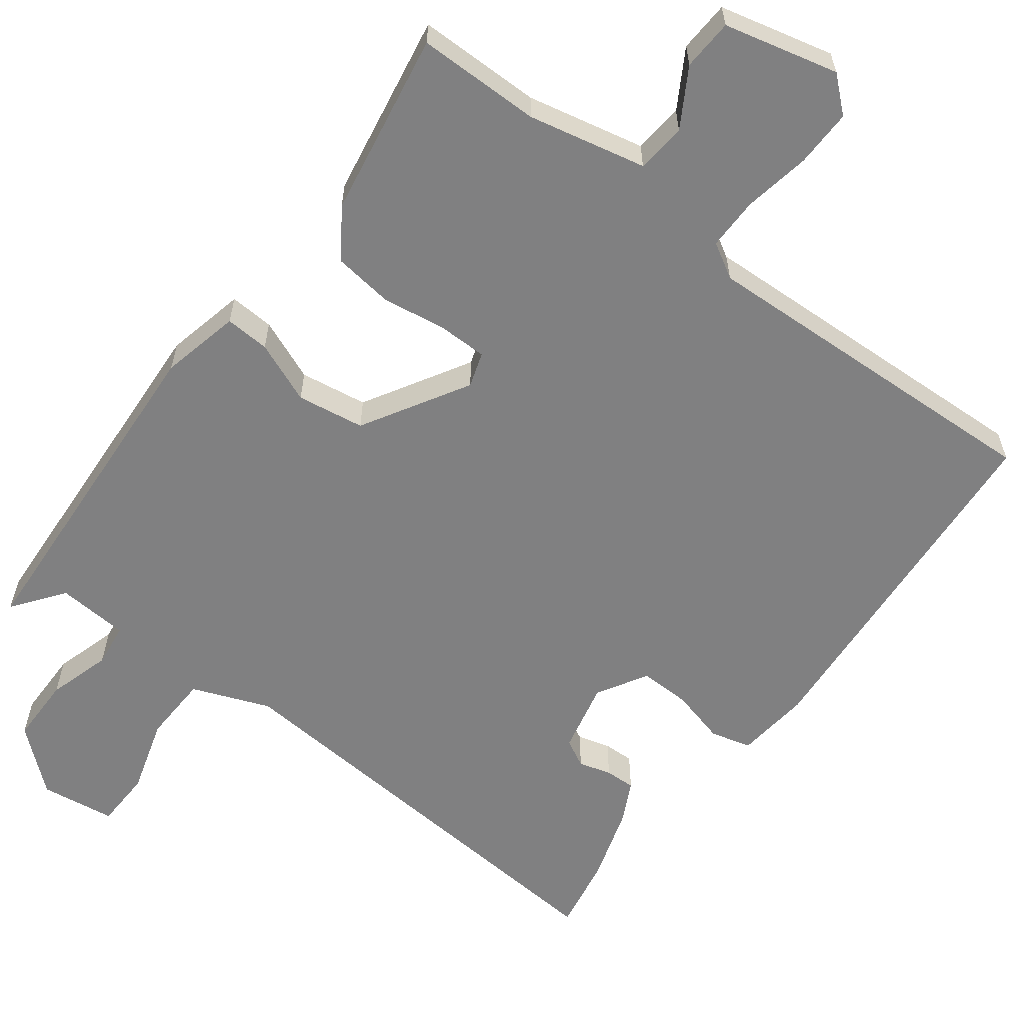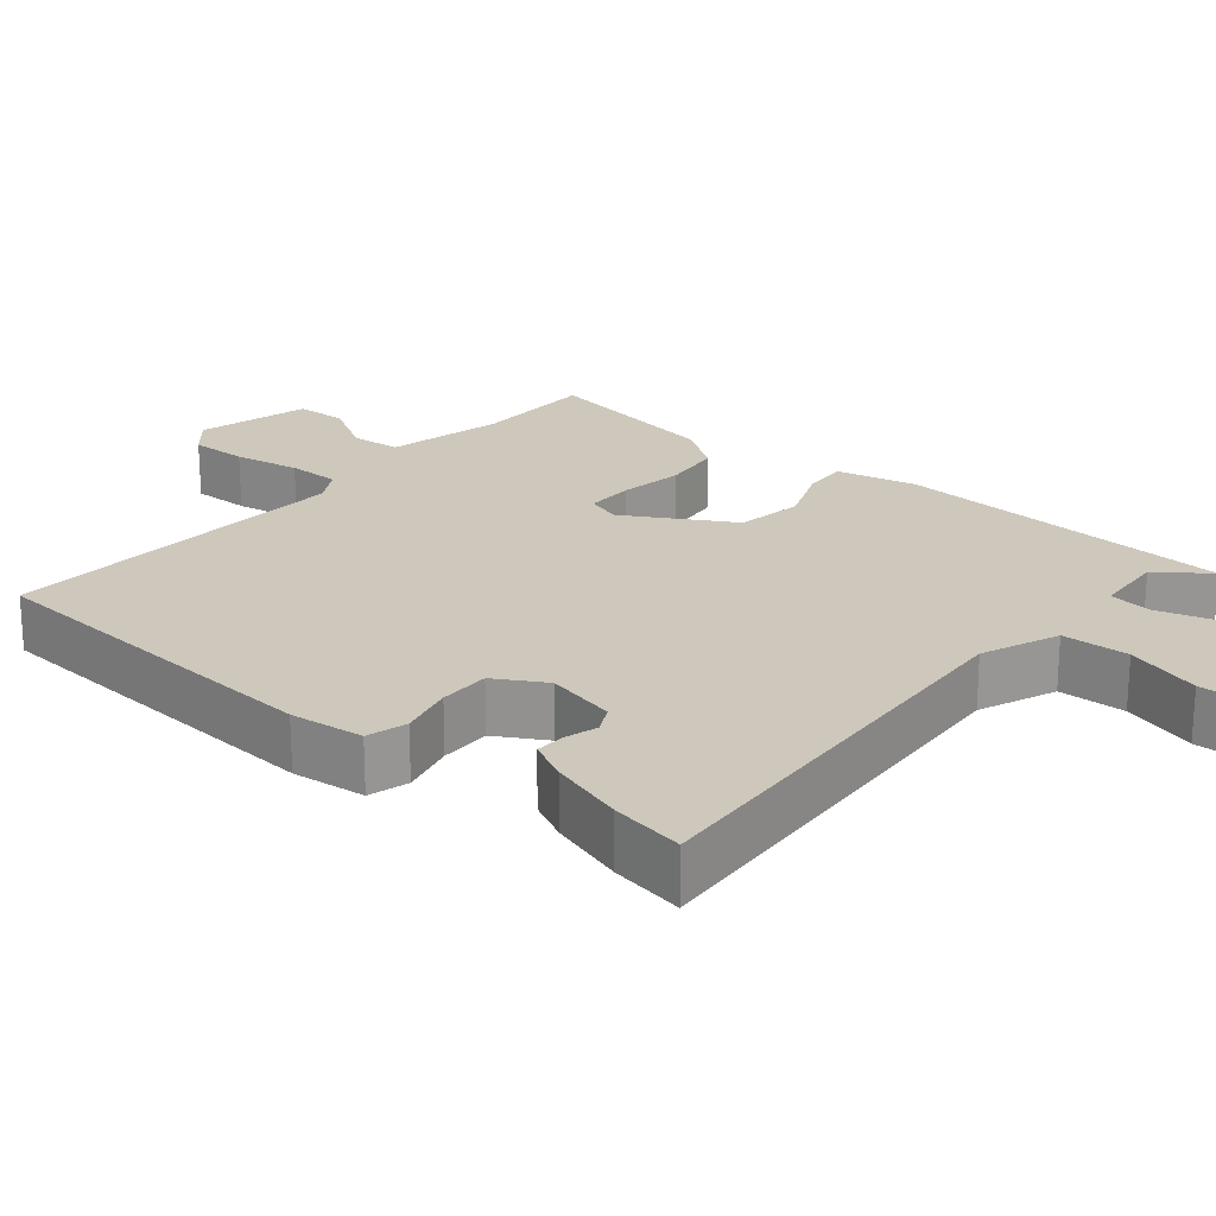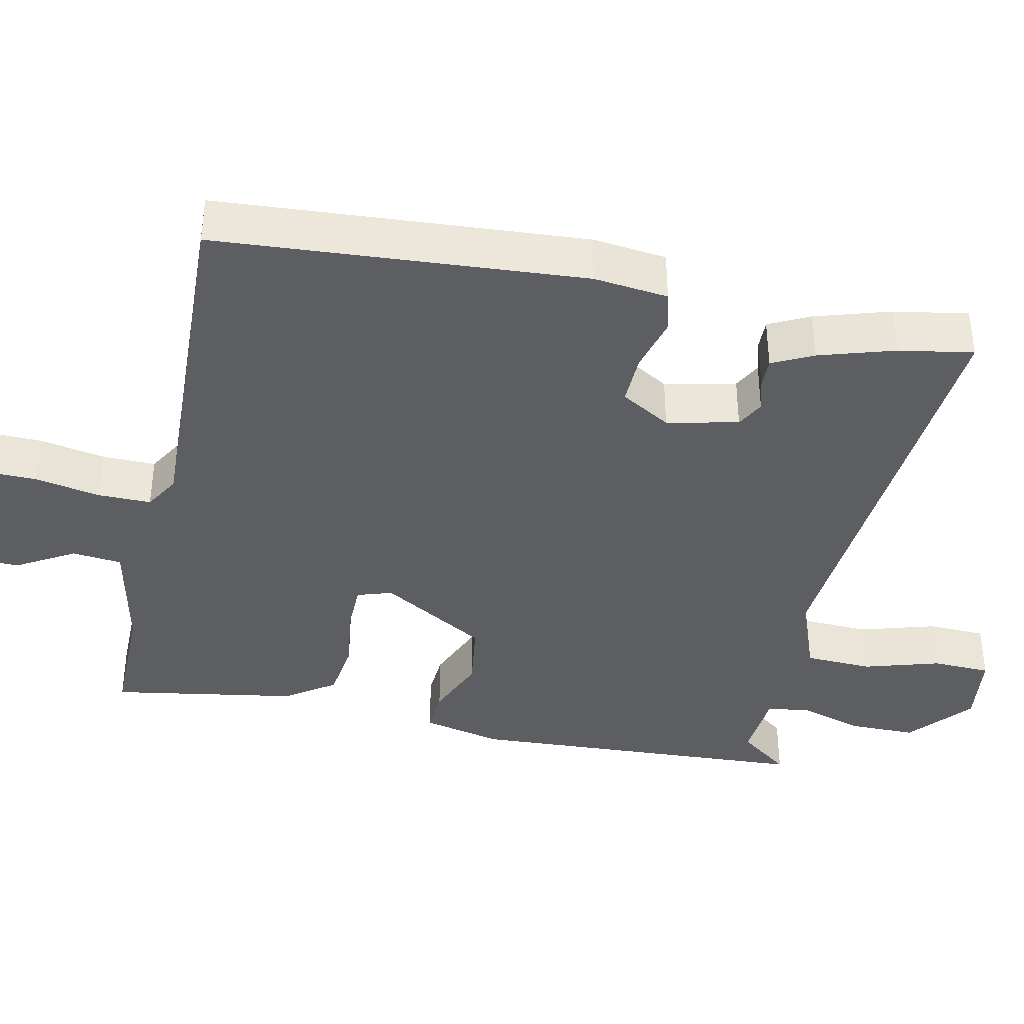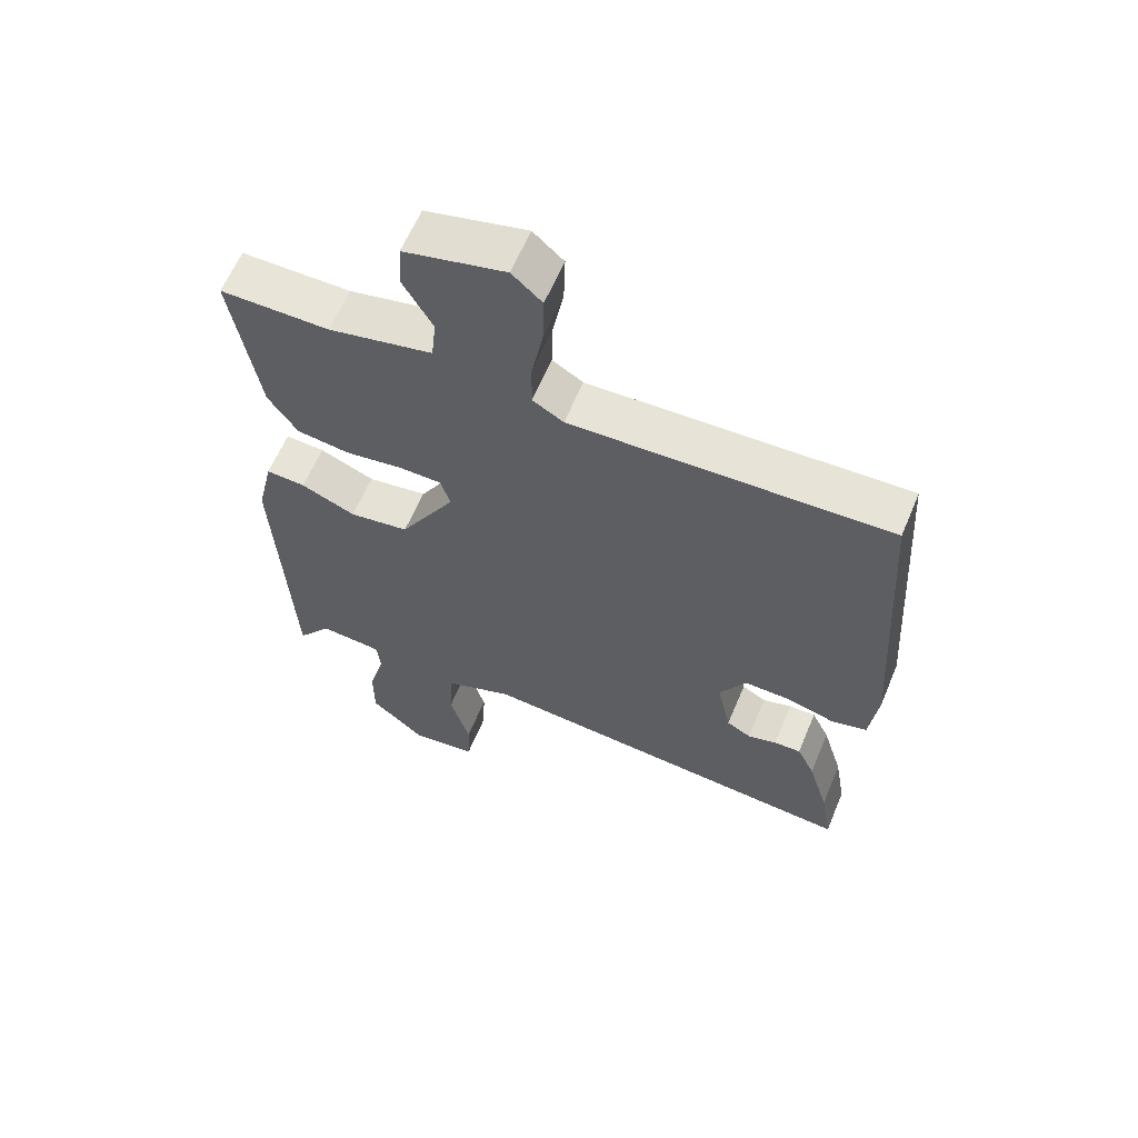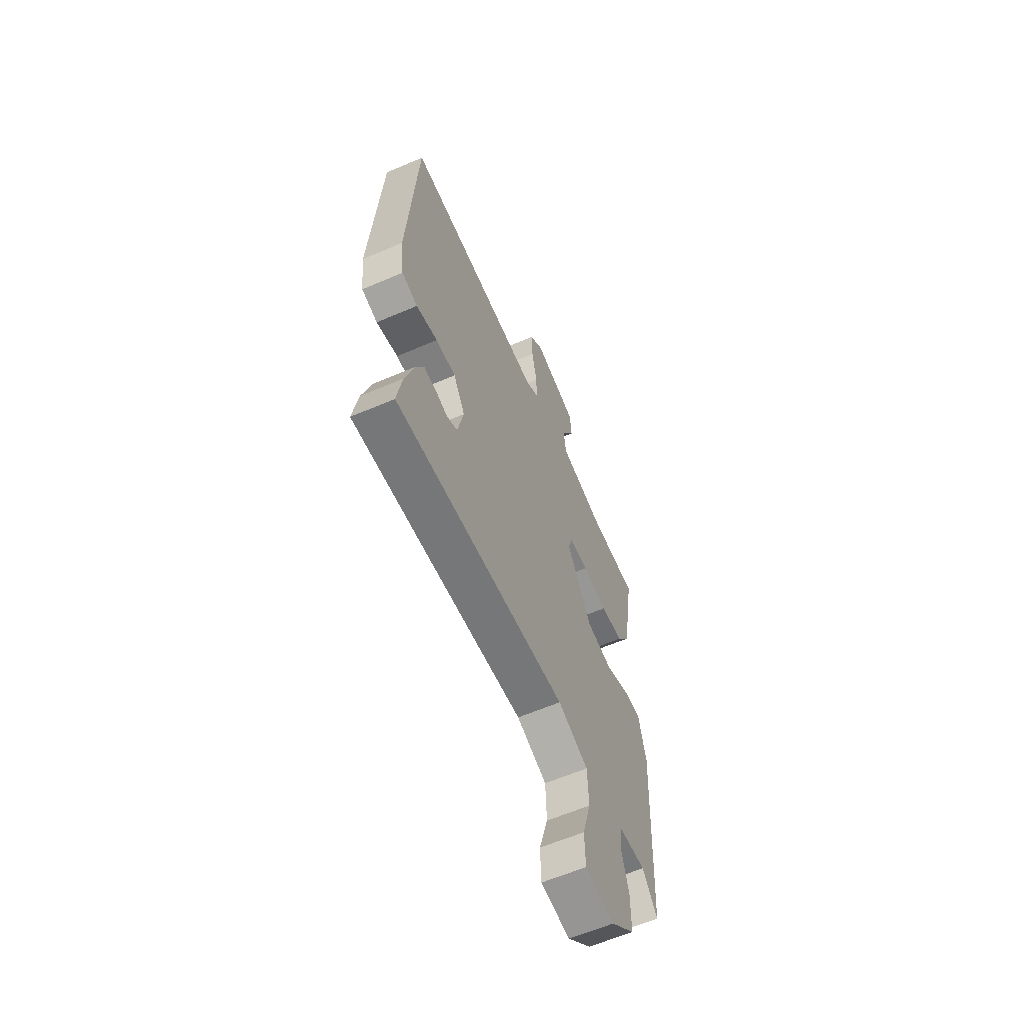
<metadata>
{"format":"obj","ext":"obj","renderer":"f3d","projection":"perspective","resolution":1024,"background":"white","views":[{"elev":-60.1,"azim":-36.6,"up":"+Y"},{"elev":22.0,"azim":130.7,"up":"+Y"},{"elev":-39.0,"azim":78.2,"up":"+Y"},{"elev":61.4,"azim":22.7,"up":"+Z"},{"elev":-61.3,"azim":113.6,"up":"+Z"}]}
</metadata>
<code>
v 0.506 0.07 0.477
v 0.538 0.07 -0.017
v 0.526 0.07 -0.117
v 0.471 0.07 -0.131
v 0.397 0.07 -0.111
v 0.328 0.07 -0.109
v 0.288 0.07 -0.176
v 0.309 0.07 -0.272
v 0.346 0.07 -0.292
v 0.39 0.07 -0.28
v 0.431 0.07 -0.279
v 0.458 0.07 -0.334
v 0.489 0.07 -0.436
v 0.506 0.07 -0.536
v -0.088 0.07 -0.485
v -0.193 0.07 -0.525
v -0.197 0.07 -0.616
v -0.167 0.07 -0.718
v -0.17 0.07 -0.796
v -0.271 0.07 -0.809
v -0.354 0.07 -0.737
v -0.354 0.07 -0.647
v -0.328 0.07 -0.562
v -0.335 0.07 -0.503
v -0.431 0.07 -0.495
v -0.483 0.07 -0.563
v -0.506 0.07 -0.1
v -0.481 0.07 0.007
v -0.421 0.07 0.003
v -0.338 0.07 -0.032
v -0.247 0.07 -0.019
v -0.162 0.07 0.123
v -0.177 0.07 0.17
v -0.243 0.07 0.171
v -0.33 0.07 0.159
v -0.41 0.07 0.17
v -0.455 0.07 0.236
v -0.496 0.07 0.486
v -0.329 0.07 0.485
v -0.17 0.07 0.518
v -0.163 0.07 0.585
v -0.208 0.07 0.663
v -0.204 0.07 0.732
v -0.05 0.07 0.768
v -0.004 0.07 0.727
v -0.006 0.07 0.649
v -0.023 0.07 0.56
v -0.024 0.07 0.489
v 0.023 0.07 0.461
v 0.506 0 0.477
v 0.538 0 -0.017
v 0.526 0 -0.117
v 0.471 0 -0.131
v 0.397 0 -0.111
v 0.328 0 -0.109
v 0.288 0 -0.176
v 0.309 0 -0.272
v 0.346 0 -0.292
v 0.39 0 -0.28
v 0.431 0 -0.279
v 0.458 0 -0.334
v 0.489 0 -0.436
v 0.506 0 -0.536
v -0.088 0 -0.485
v -0.193 0 -0.525
v -0.197 0 -0.616
v -0.167 0 -0.718
v -0.17 0 -0.796
v -0.271 0 -0.809
v -0.354 0 -0.737
v -0.354 0 -0.647
v -0.328 0 -0.562
v -0.335 0 -0.503
v -0.431 0 -0.495
v -0.483 0 -0.563
v -0.506 0 -0.1
v -0.481 0 0.007
v -0.421 0 0.003
v -0.338 0 -0.032
v -0.247 0 -0.019
v -0.162 0 0.123
v -0.177 0 0.17
v -0.243 0 0.171
v -0.33 0 0.159
v -0.41 0 0.17
v -0.455 0 0.236
v -0.496 0 0.486
v -0.329 0 0.485
v -0.17 0 0.518
v -0.163 0 0.585
v -0.208 0 0.663
v -0.204 0 0.732
v -0.05 0 0.768
v -0.004 0 0.727
v -0.006 0 0.649
v -0.023 0 0.56
v -0.024 0 0.489
v 0.023 0 0.461
f 45 46 47
f 44 45 47
f 43 44 47
f 42 43 47
f 41 42 47
f 40 41 47 48
f 39 40 48 49
f 38 39 49
f 37 38 49
f 36 37 49
f 35 36 49
f 34 35 49
f 28 29 30
f 27 28 30
f 26 27 30
f 25 26 30
f 24 25 30 31
f 23 24 31 32
f 21 22 23
f 20 21 23
f 19 20 23
f 18 19 23
f 17 18 23
f 16 17 23
f 15 16 23 32
f 13 14 15
f 12 13 15
f 11 12 15
f 10 11 15
f 9 10 15
f 8 9 15
f 7 8 15 32
f 3 4 5
f 2 3 5
f 1 2 5
f 49 1 5
f 49 5 6
f 33 34 49
f 32 33 49
f 7 32 49
f 6 7 49
f 96 95 94
f 96 94 93
f 96 93 92
f 96 92 91
f 96 91 90
f 97 96 90 89
f 98 97 89 88
f 98 88 87
f 98 87 86
f 98 86 85
f 98 85 84
f 98 84 83
f 79 78 77
f 79 77 76
f 79 76 75
f 79 75 74
f 80 79 74 73
f 81 80 73 72
f 72 71 70
f 72 70 69
f 72 69 68
f 72 68 67
f 72 67 66
f 72 66 65
f 81 72 65 64
f 64 63 62
f 64 62 61
f 64 61 60
f 64 60 59
f 64 59 58
f 64 58 57
f 81 64 57 56
f 54 53 52
f 54 52 51
f 54 51 50
f 54 50 98
f 55 54 98
f 98 83 82
f 98 82 81
f 98 81 56
f 98 56 55
f 1 50 51 2
f 2 51 52 3
f 3 52 53 4
f 4 53 54 5
f 5 54 55 6
f 6 55 56 7
f 7 56 57 8
f 8 57 58 9
f 9 58 59 10
f 10 59 60 11
f 11 60 61 12
f 12 61 62 13
f 13 62 63 14
f 14 63 64 15
f 15 64 65 16
f 16 65 66 17
f 17 66 67 18
f 18 67 68 19
f 19 68 69 20
f 20 69 70 21
f 21 70 71 22
f 22 71 72 23
f 23 72 73 24
f 24 73 74 25
f 25 74 75 26
f 26 75 76 27
f 27 76 77 28
f 28 77 78 29
f 29 78 79 30
f 30 79 80 31
f 31 80 81 32
f 32 81 82 33
f 33 82 83 34
f 34 83 84 35
f 35 84 85 36
f 36 85 86 37
f 37 86 87 38
f 38 87 88 39
f 39 88 89 40
f 40 89 90 41
f 41 90 91 42
f 42 91 92 43
f 43 92 93 44
f 44 93 94 45
f 45 94 95 46
f 46 95 96 47
f 47 96 97 48
f 48 97 98 49
f 49 98 50 1

</code>
